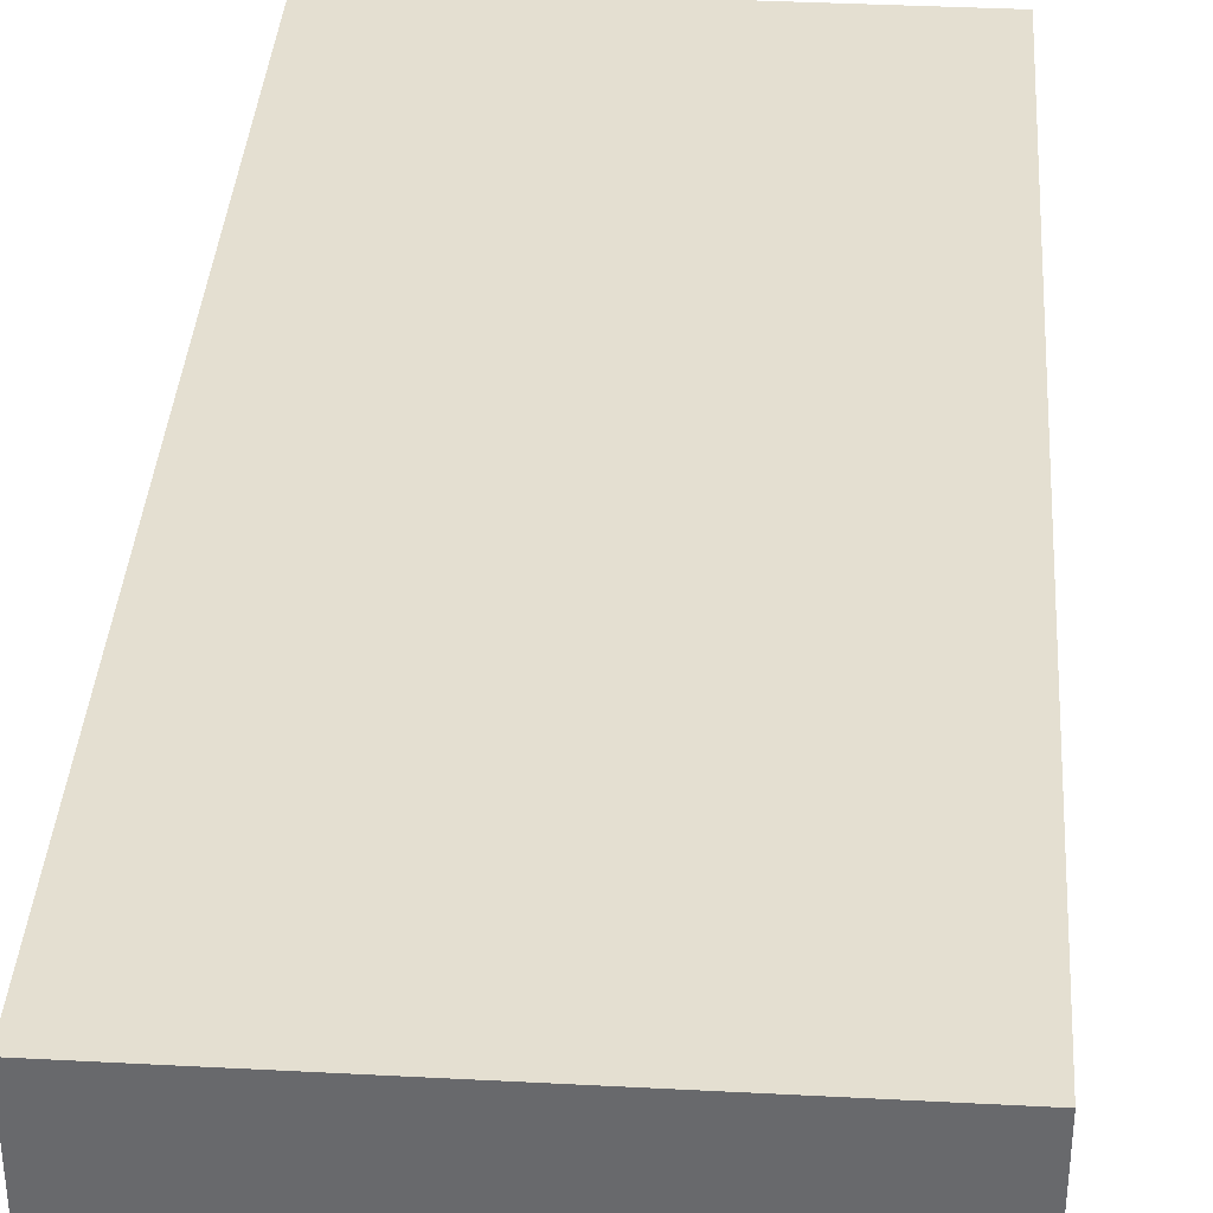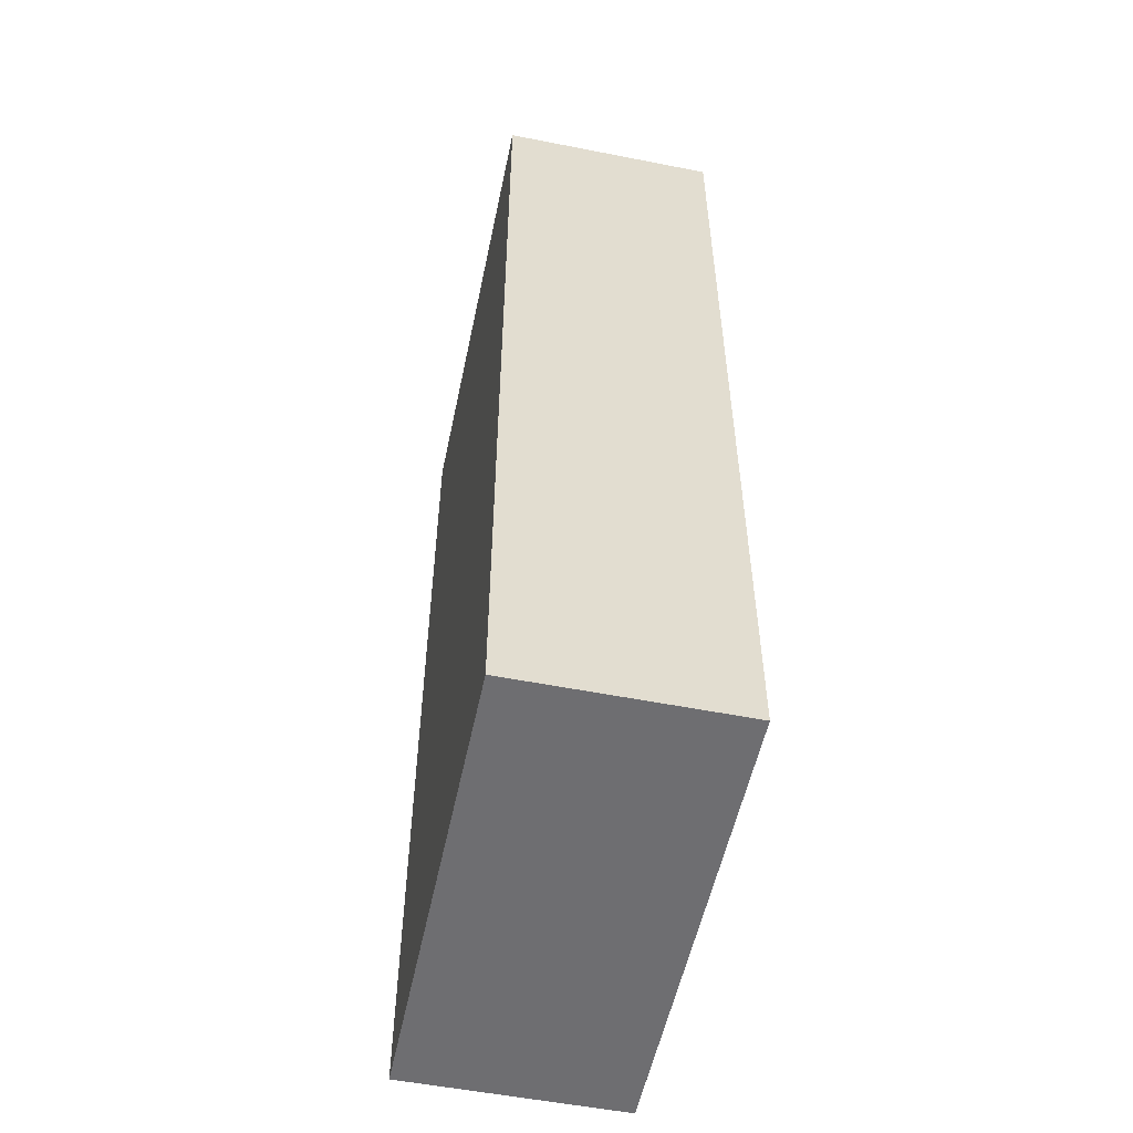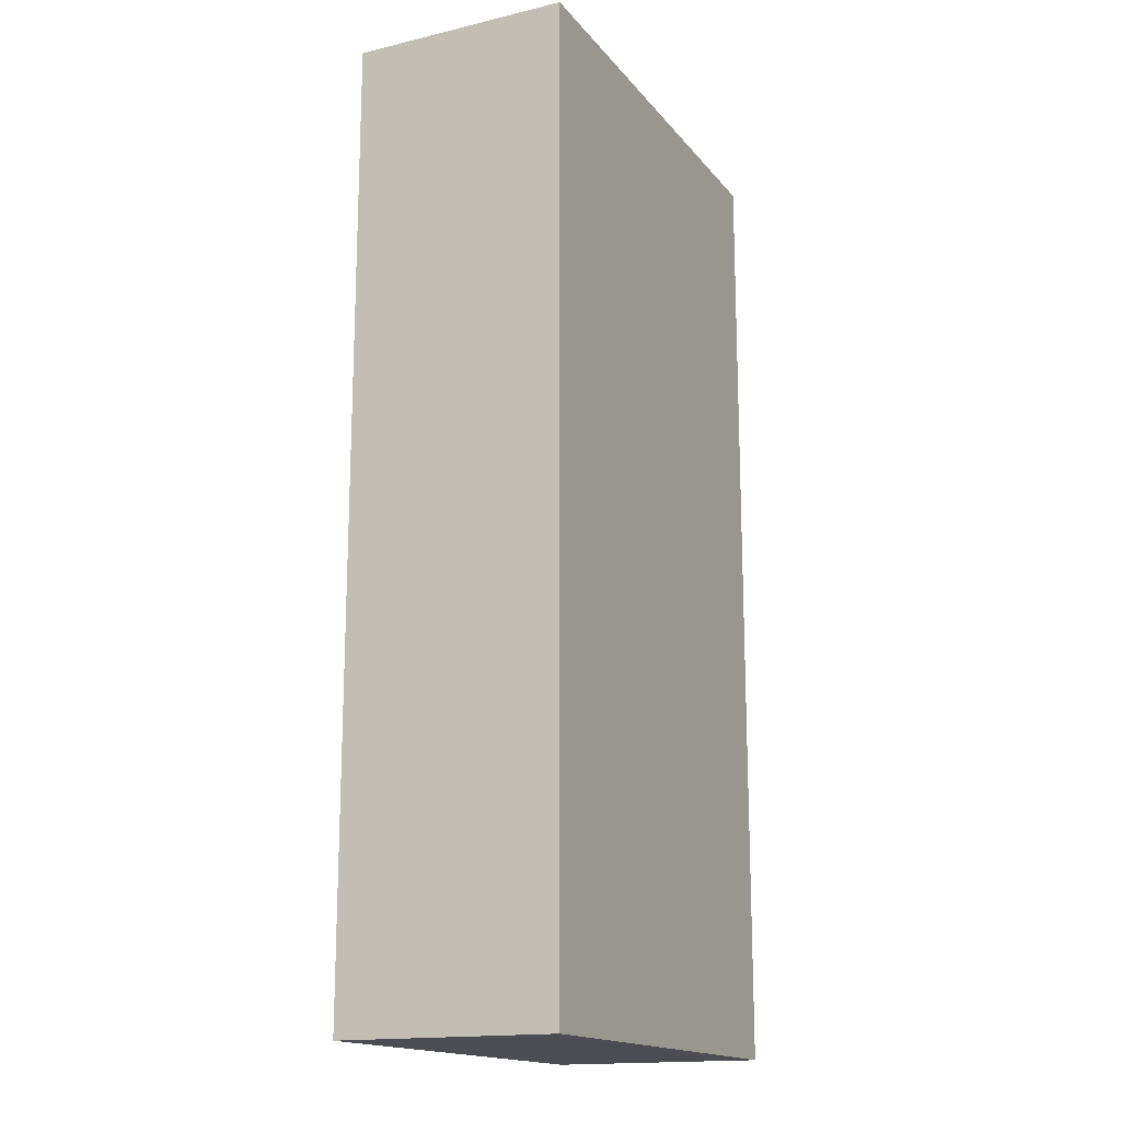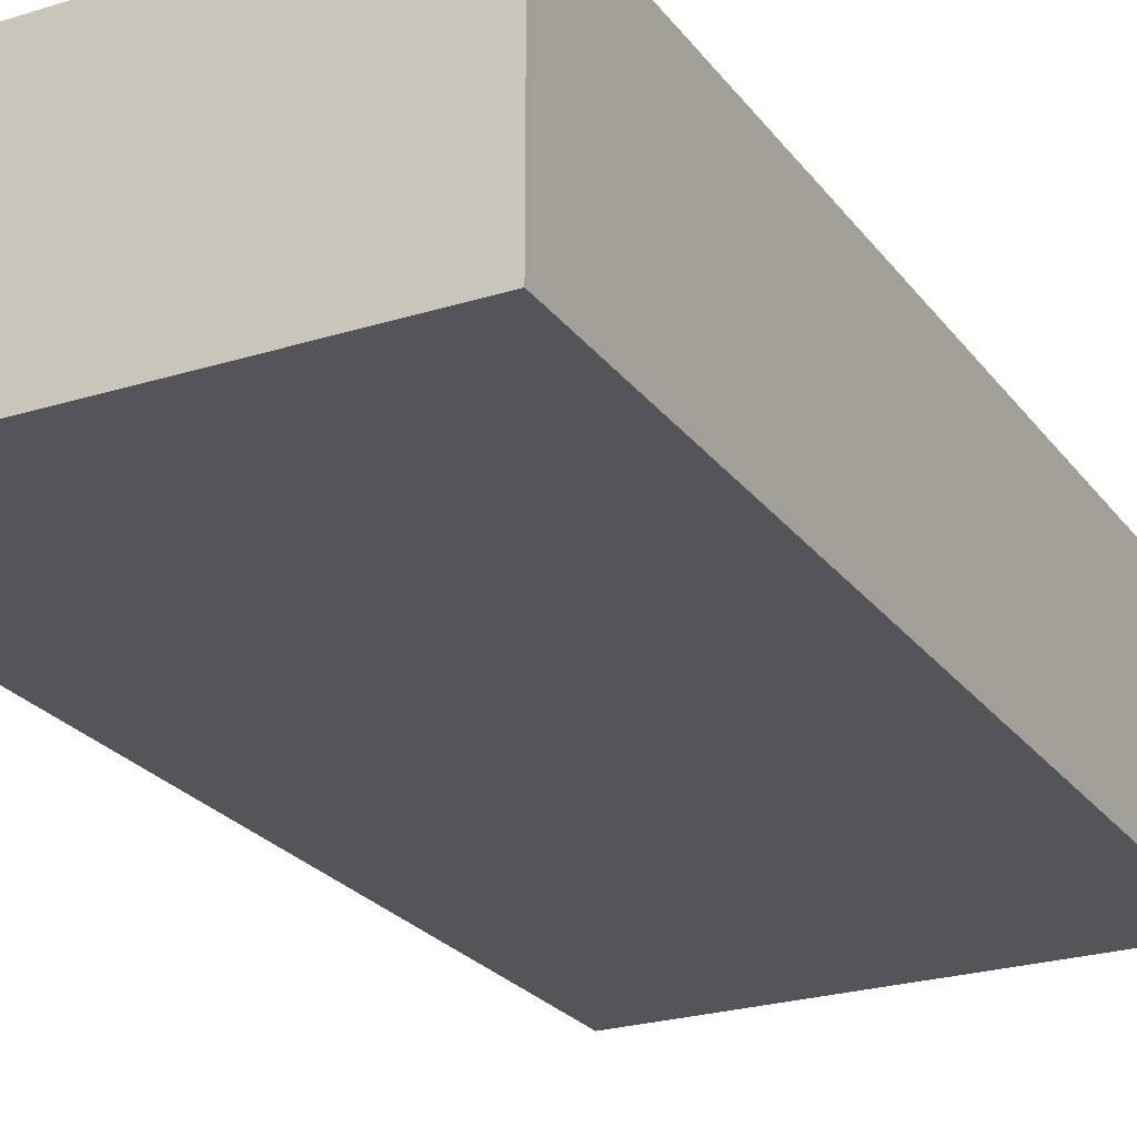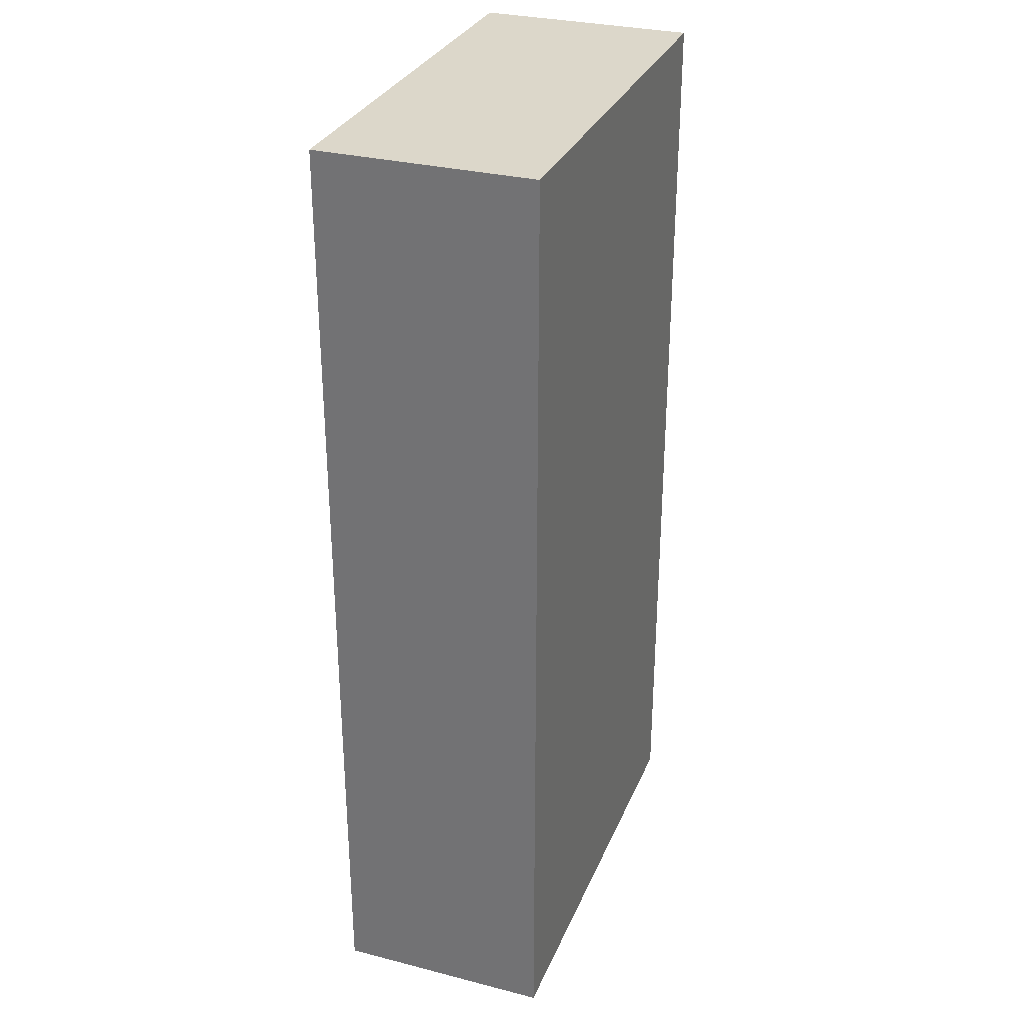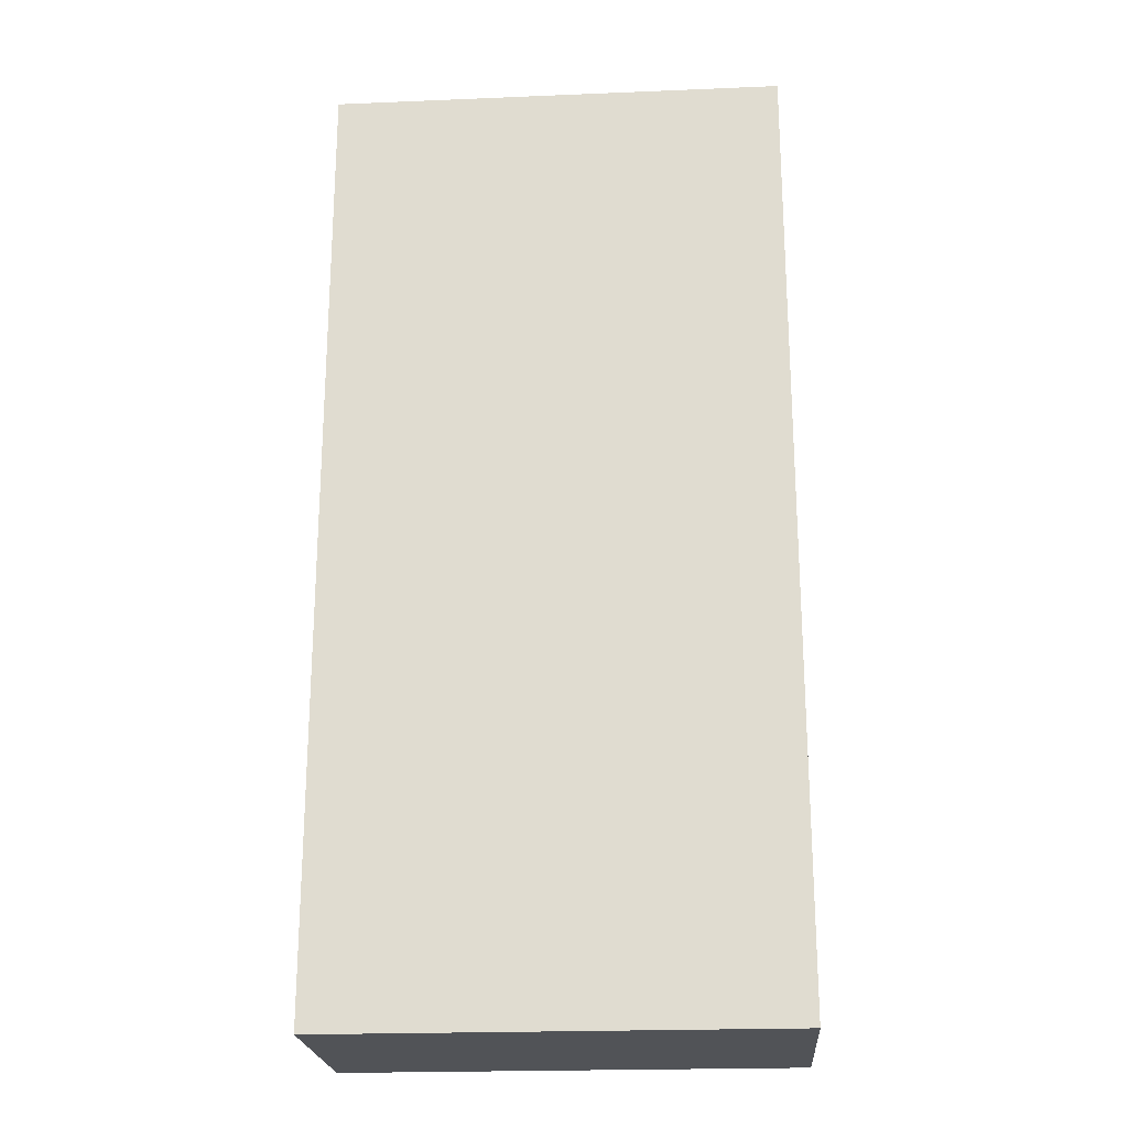
<metadata>
{"format":"obj","ext":"obj","renderer":"f3d","projection":"perspective","resolution":1024,"background":"white","views":[{"elev":36.7,"azim":-176.1,"up":"+Z"},{"elev":-54.4,"azim":-101.8,"up":"+Y"},{"elev":-16.4,"azim":115.7,"up":"+Y"},{"elev":-24.3,"azim":-152.6,"up":"+Z"},{"elev":30.7,"azim":-69.9,"up":"+Y"},{"elev":-22.2,"azim":4.1,"up":"+Y"}]}
</metadata>
<code>
g default
v -0.1513 -0.3188 0.0723
v 0.1513 -0.3188 0.0723
v -0.1513 0.3188 0.0723
v 0.1513 0.3188 0.0723
v -0.1513 0.3188 -0.0723
v 0.1513 0.3188 -0.0723
v -0.1513 -0.3188 -0.0723
v 0.1513 -0.3188 -0.0723
g pCube1
f 1 2 4 3
f 3 4 6 5
f 5 6 8 7
f 7 8 2 1
f 2 8 6 4
f 7 1 3 5

</code>
